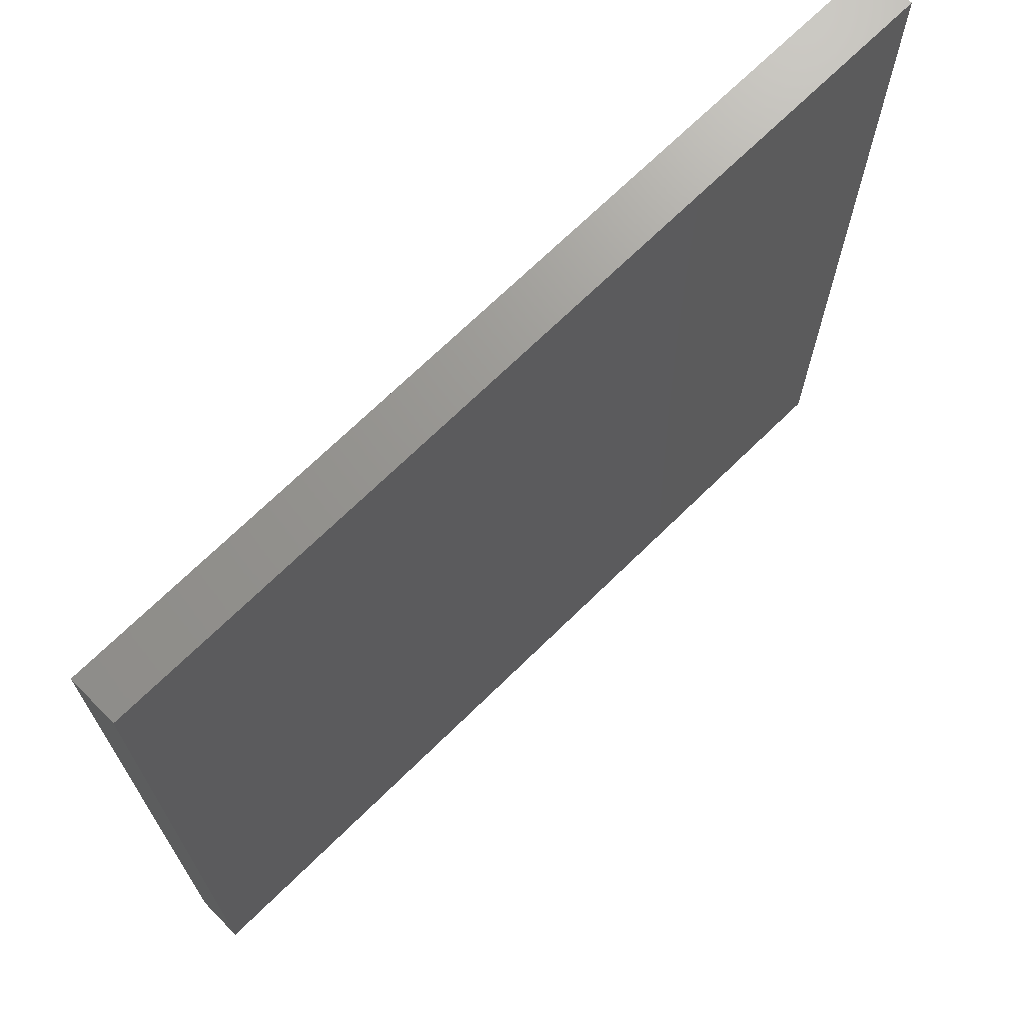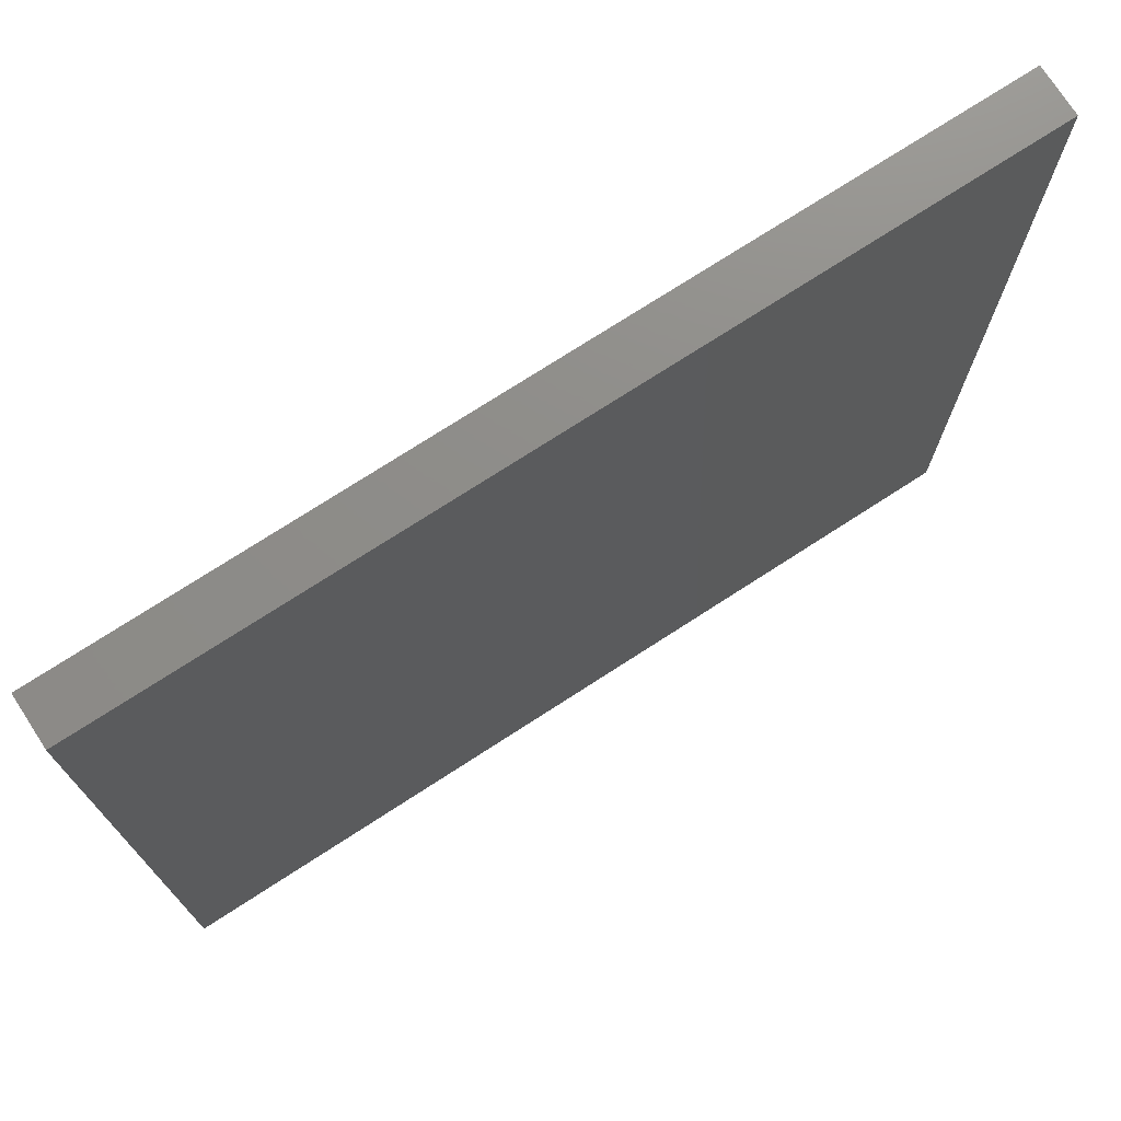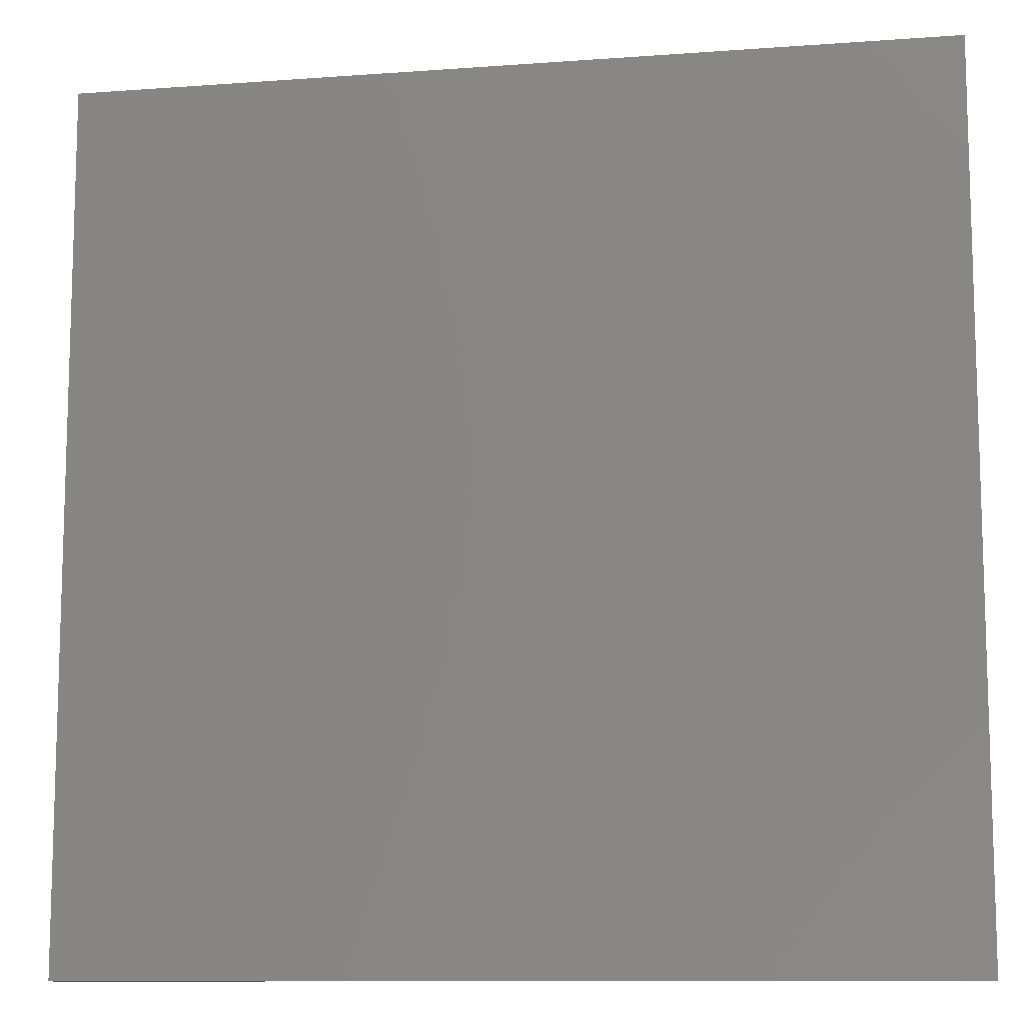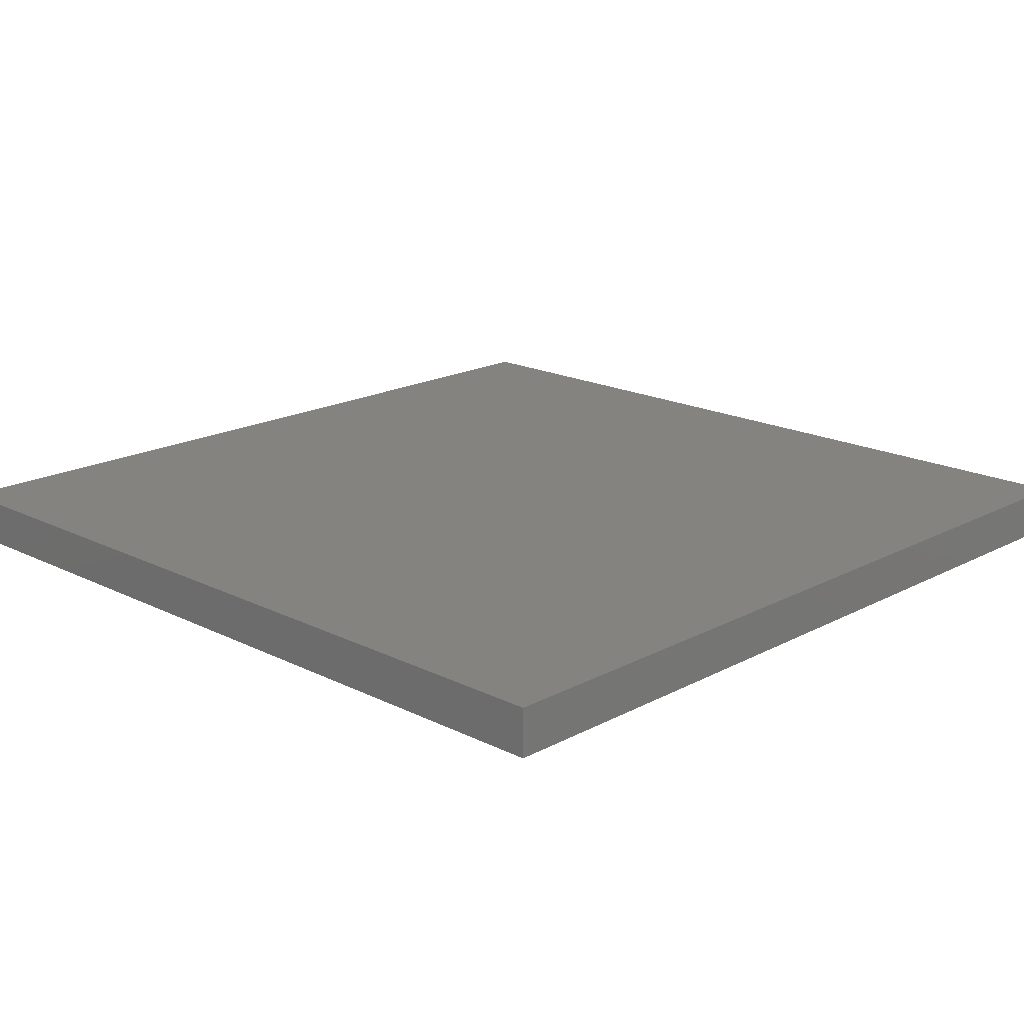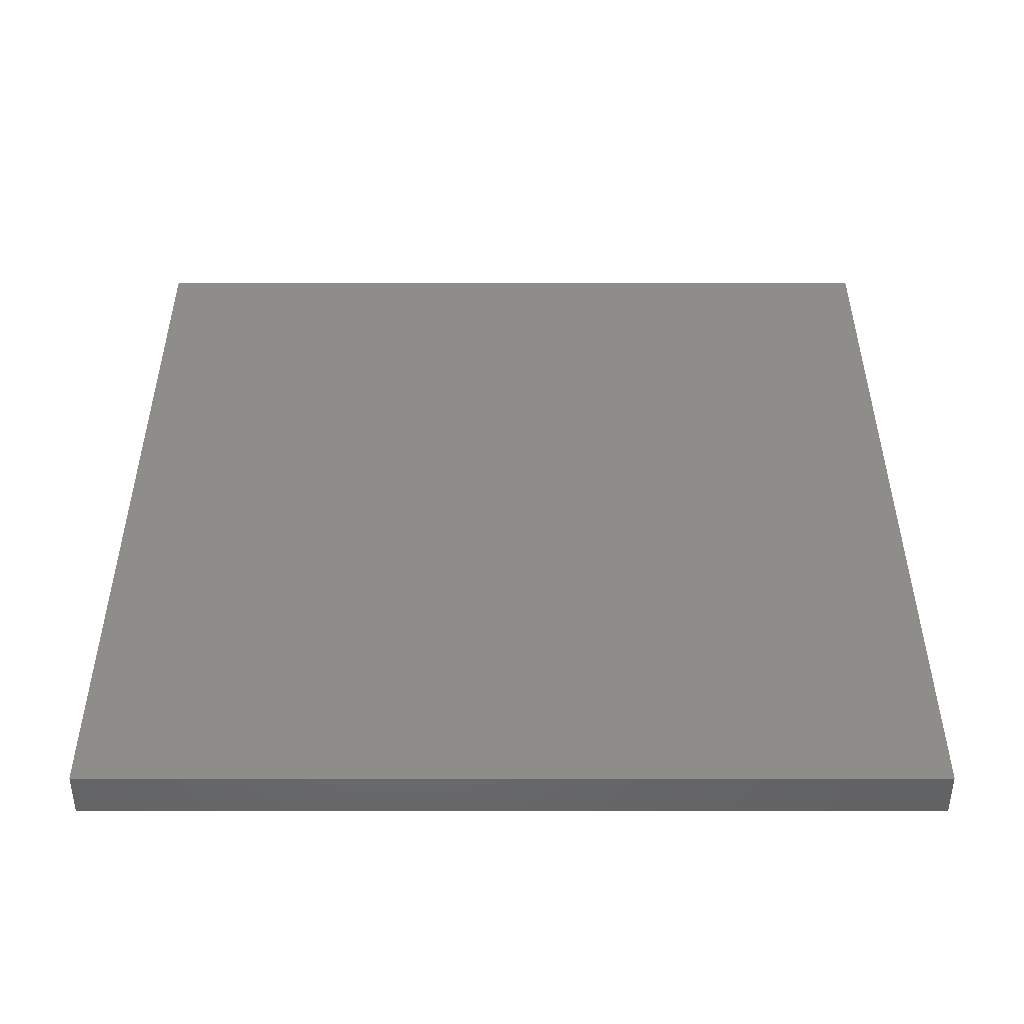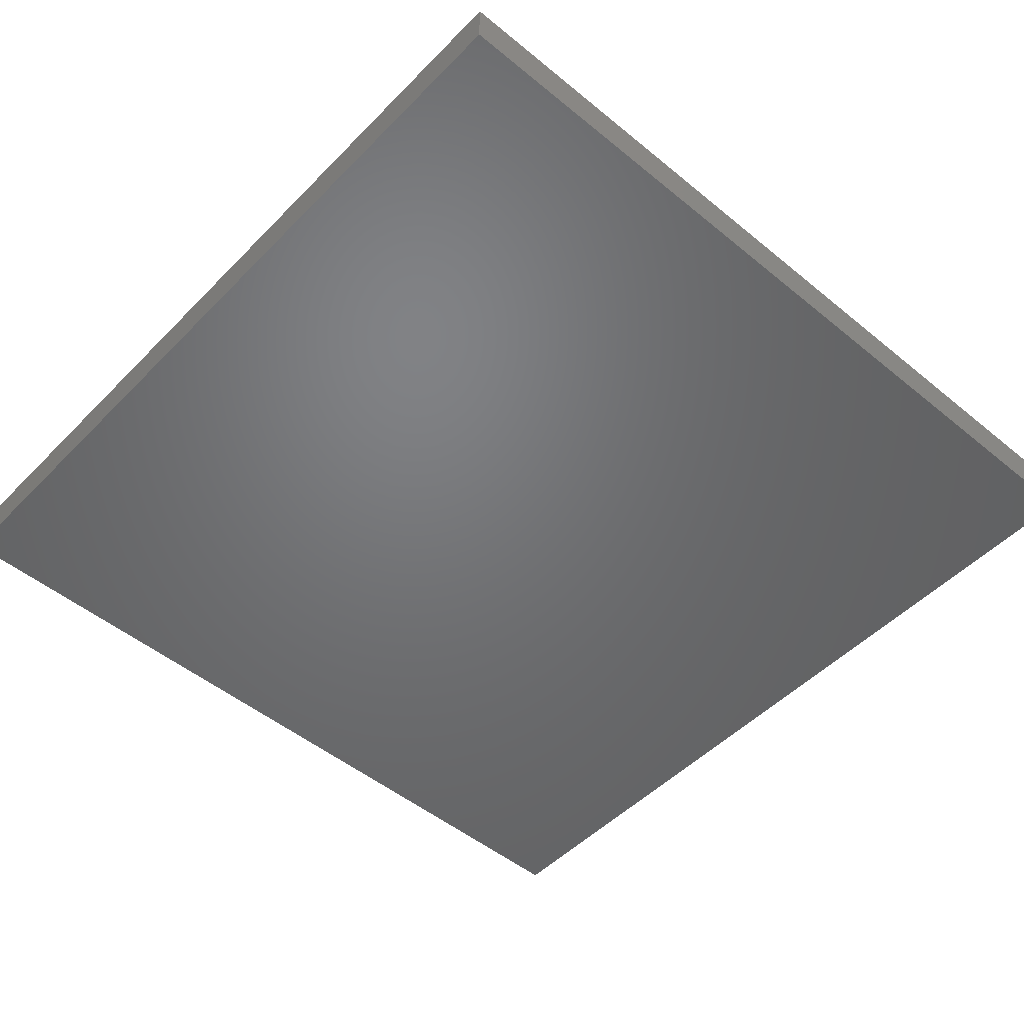
<metadata>
{"format":"stl","ext":"stl","renderer":"f3d","projection":"perspective","resolution":1024,"background":"white","views":[{"elev":70.3,"azim":135.6,"up":"+Z"},{"elev":74.4,"azim":147.1,"up":"+Z"},{"elev":-10.8,"azim":-169.6,"up":"+Z"},{"elev":18.2,"azim":-135.9,"up":"+Y"},{"elev":40.1,"azim":0.0,"up":"+Y"},{"elev":-49.8,"azim":47.9,"up":"+Y"}]}
</metadata>
<code>
# stl→obj: 8 verts, 12 faces
v -1 -8.945 -3
v -1 -8.945 -2
v 0 -8.945 -3
v 0 -8.945 -2
v -1 -9 -2
v -1 -9 -3
v 0 -9 -3
v 0 -9 -2
f 1 2 3
f 3 2 4
f 2 1 5
f 5 1 6
f 1 3 6
f 6 3 7
f 4 2 8
f 8 2 5
f 5 6 8
f 8 6 7
f 3 4 7
f 7 4 8

</code>
